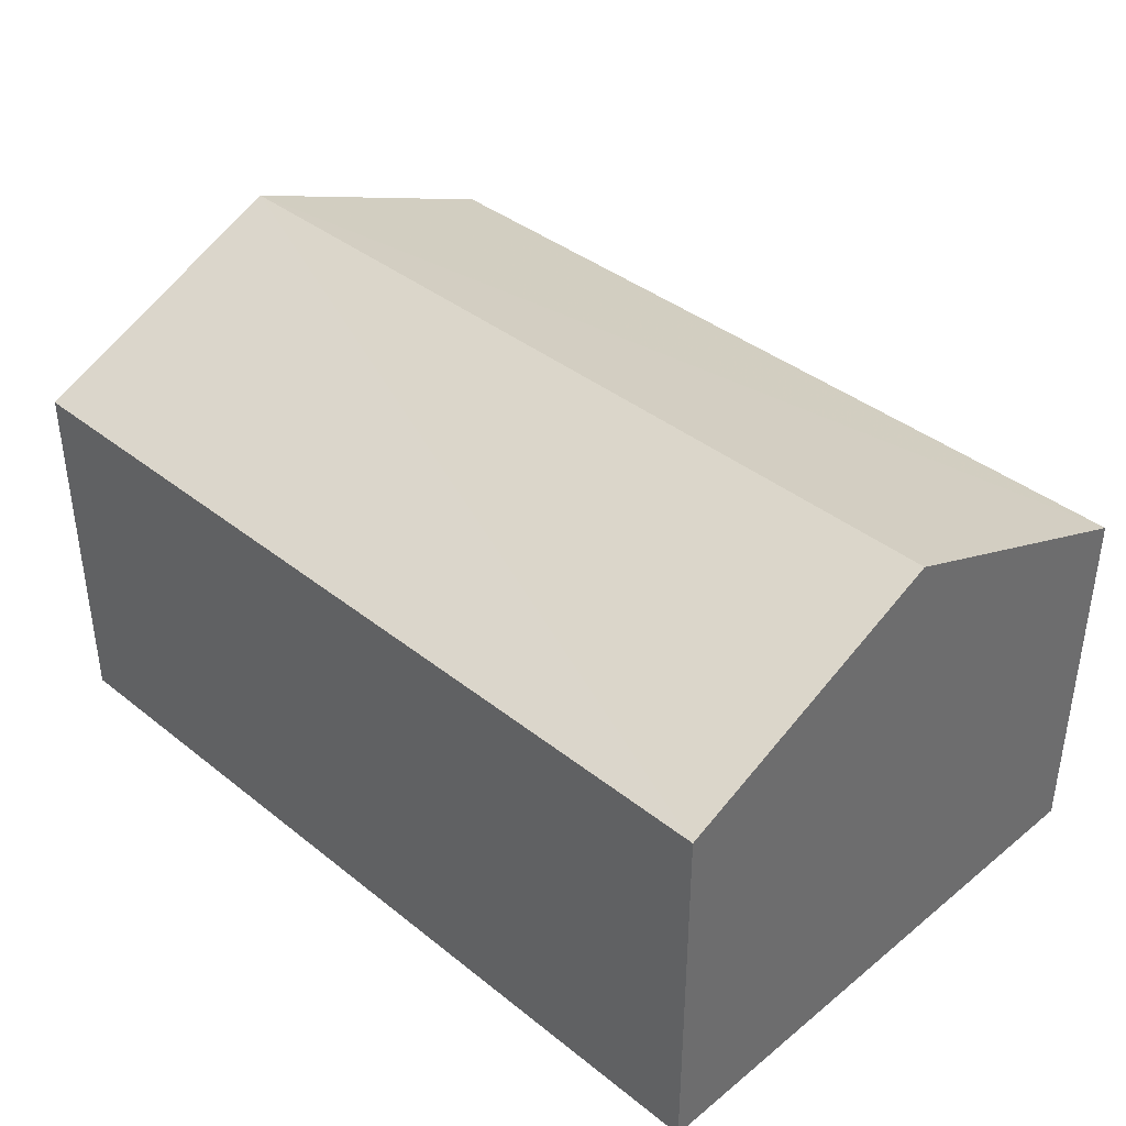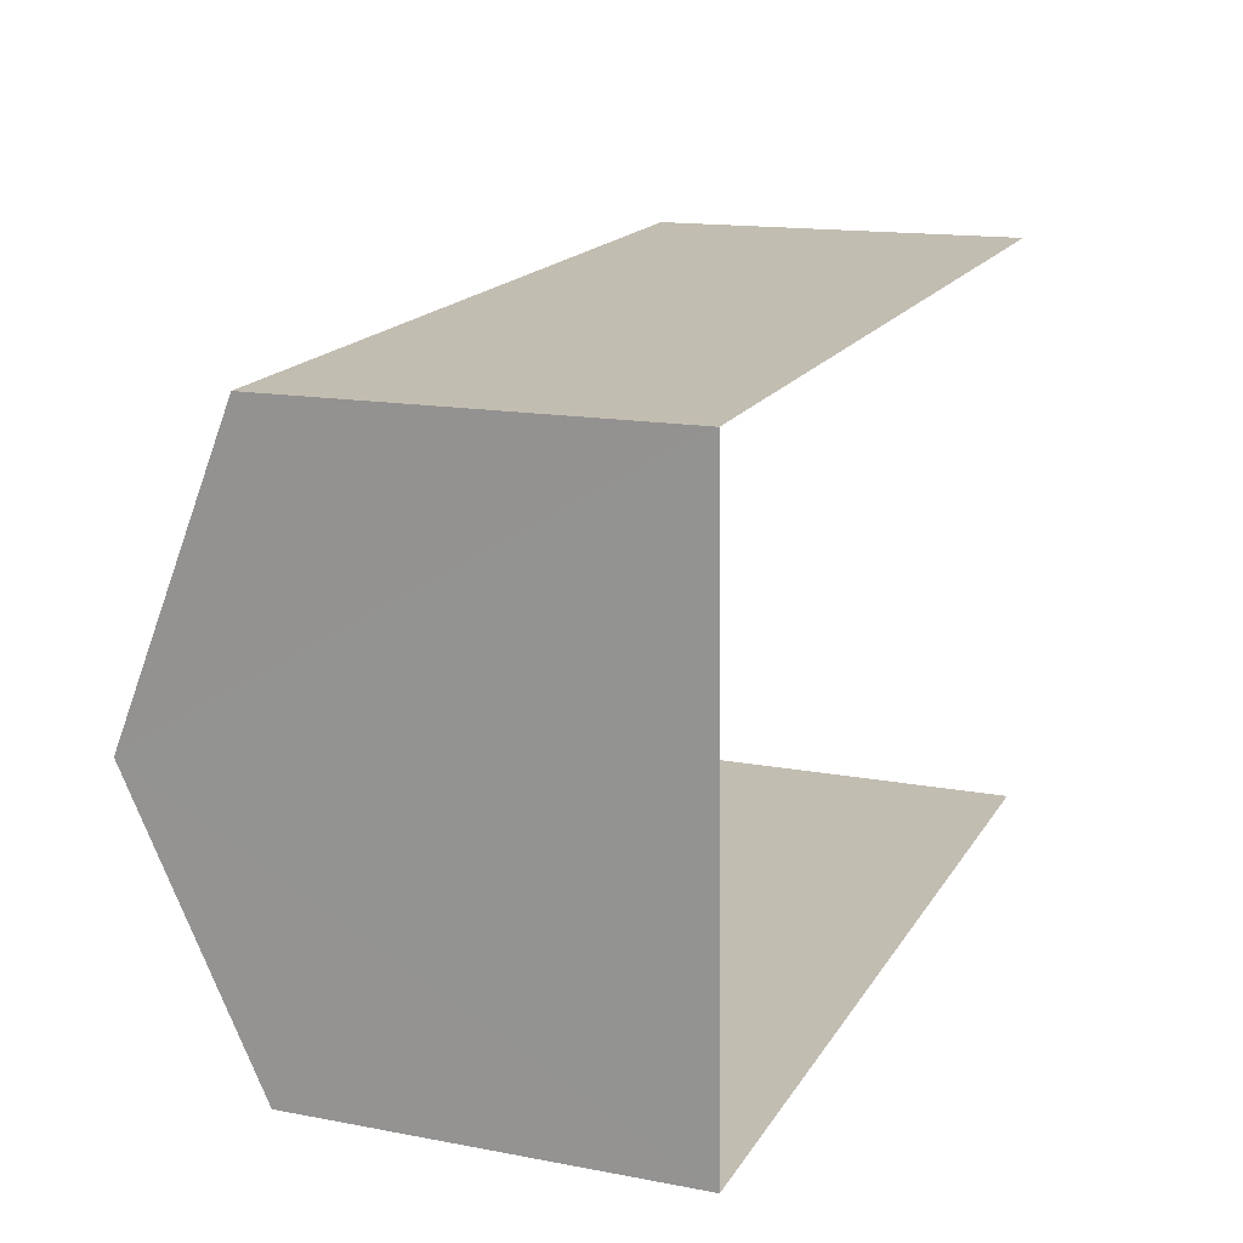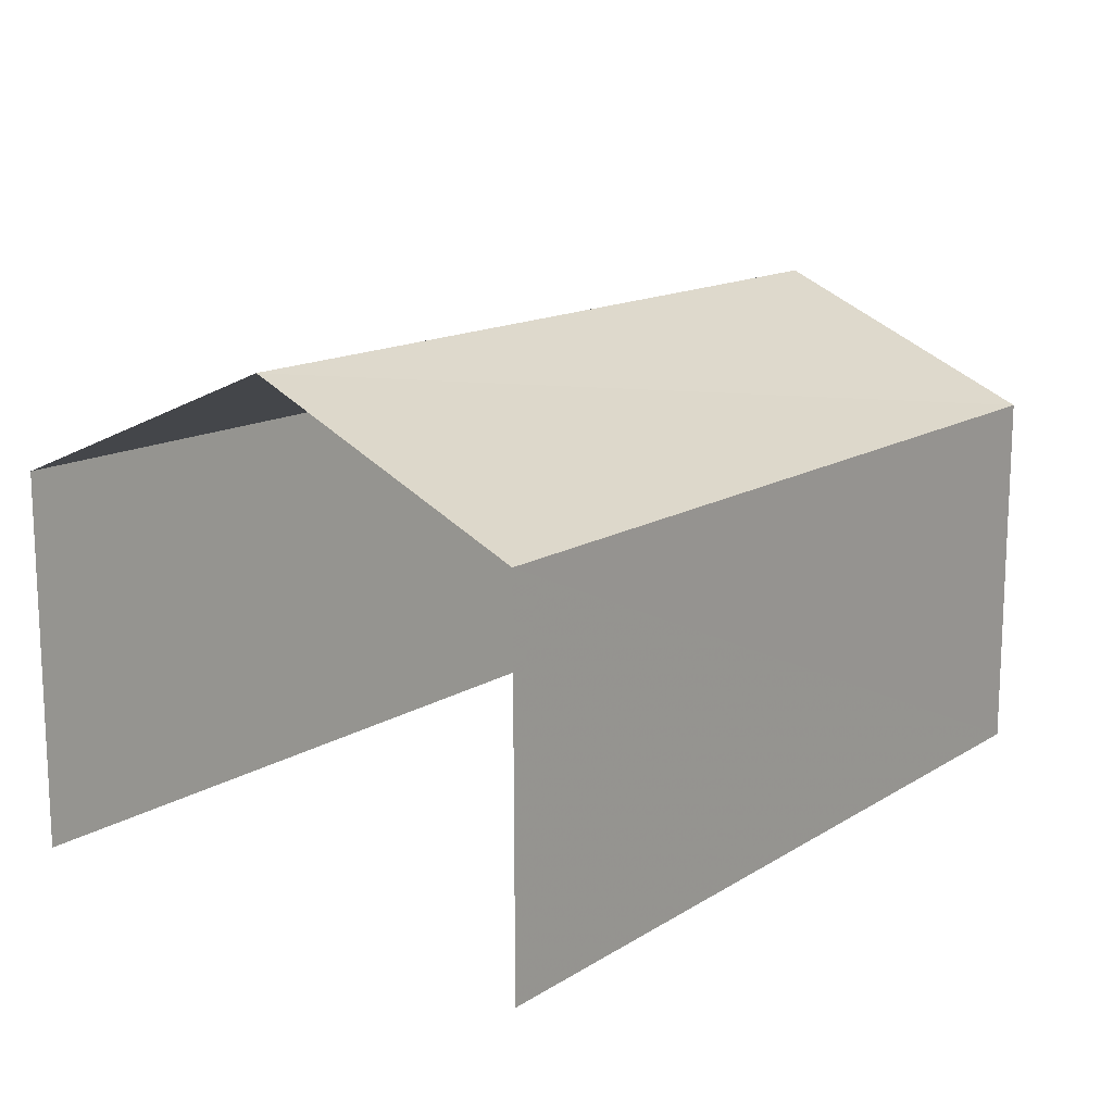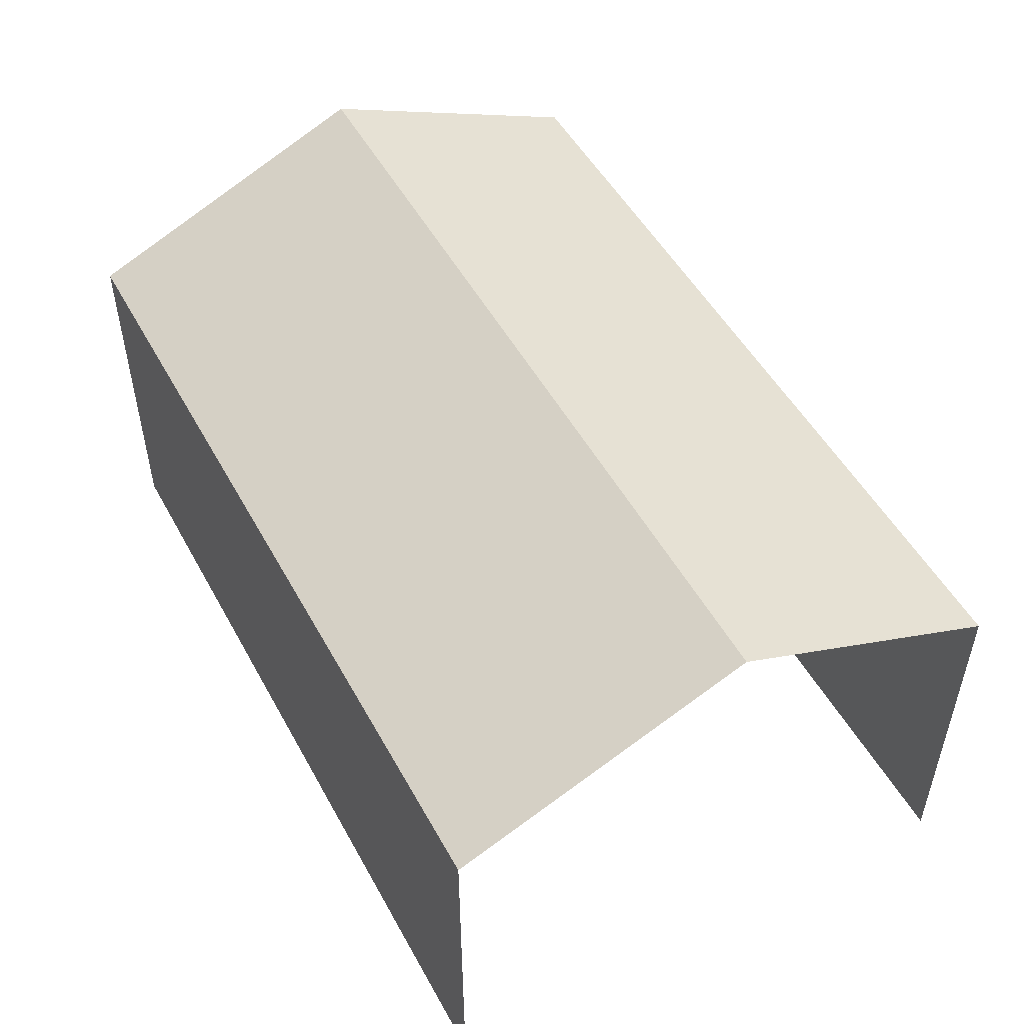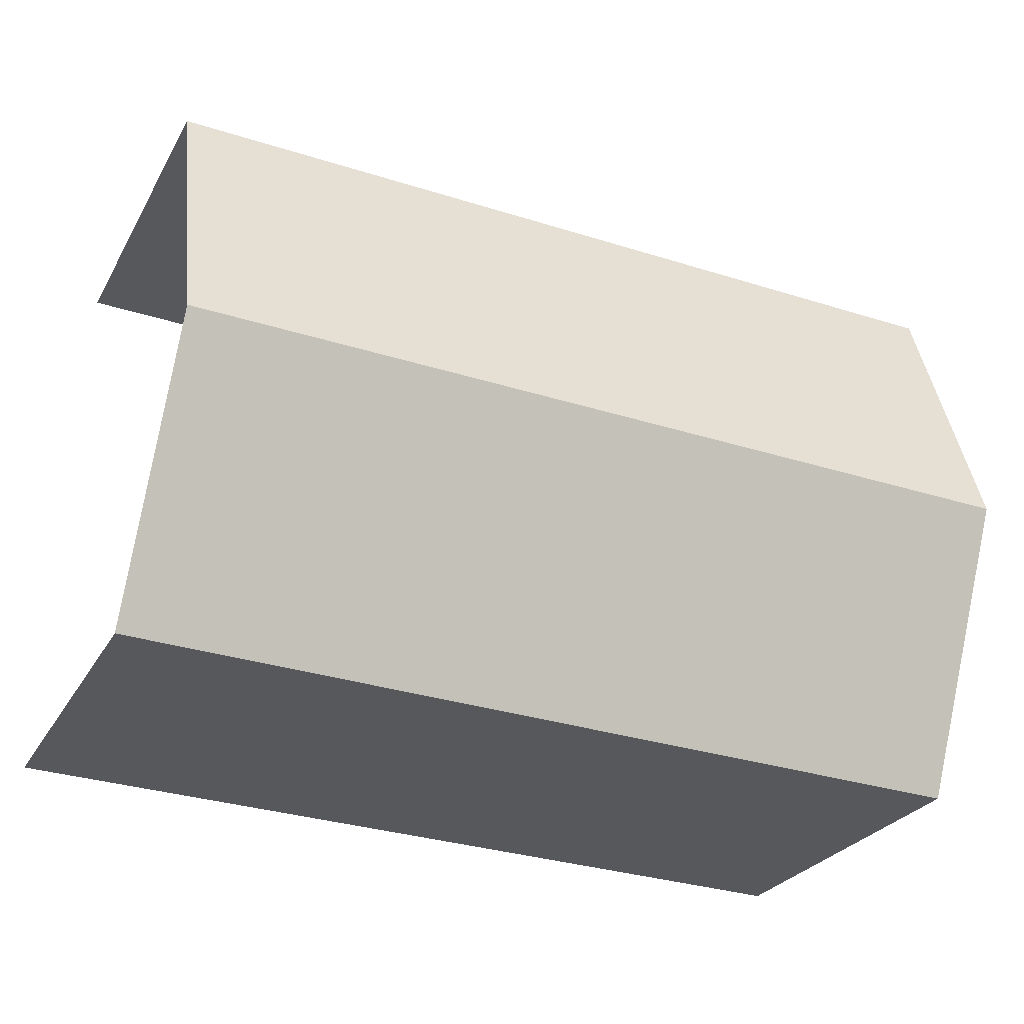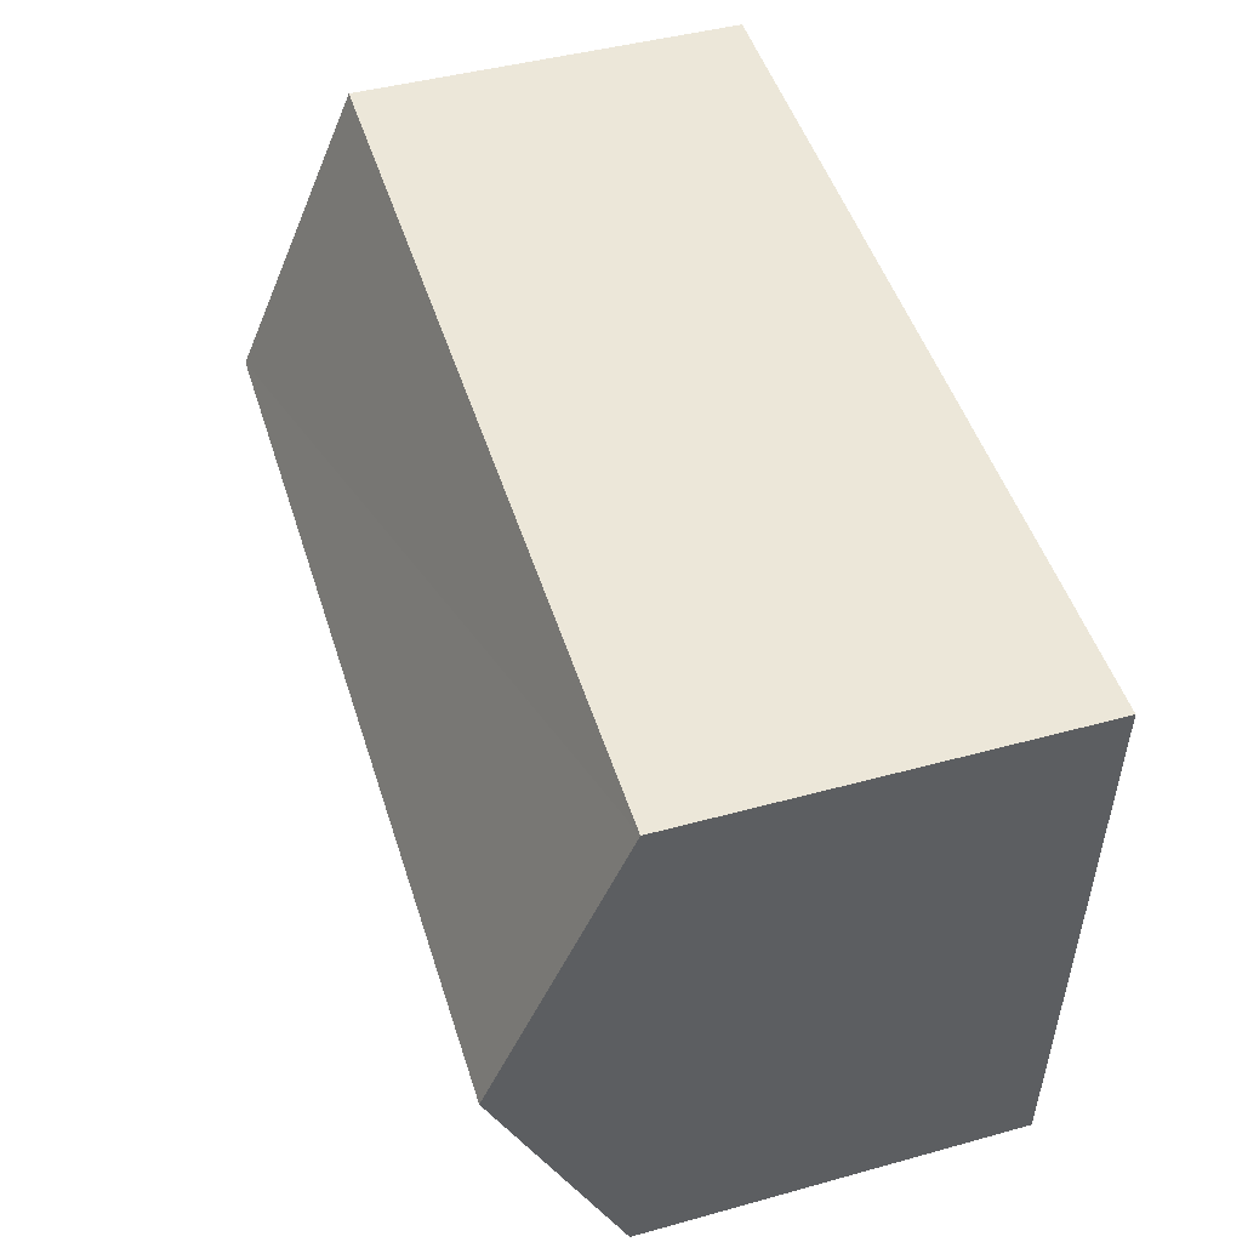
<metadata>
{"format":"obj","ext":"obj","renderer":"f3d","projection":"perspective","resolution":1024,"background":"white","views":[{"elev":39.0,"azim":42.7,"up":"+Z"},{"elev":15.0,"azim":112.0,"up":"+Y"},{"elev":14.4,"azim":-54.8,"up":"+Z"},{"elev":50.8,"azim":-120.3,"up":"+Z"},{"elev":-27.0,"azim":-23.5,"up":"+Y"},{"elev":46.5,"azim":72.6,"up":"+Y"}]}
</metadata>
<code>
v -3.734e+05 -1.056e+05 21.33
v -3.734e+05 -1.056e+05 21.33
v -3.734e+05 -1.056e+05 21.33
v -3.734e+05 -1.056e+05 21.33
v -3.734e+05 -1.056e+05 25.78
v -3.734e+05 -1.056e+05 24.68
v -3.734e+05 -1.056e+05 25.78
v -3.734e+05 -1.056e+05 24.68
v -3.734e+05 -1.056e+05 24.67
v -3.734e+05 -1.056e+05 24.67
f 1 2 3
f 1 4 2
f 10 1 5
f 1 3 5
f 3 8 5
f 5 6 7
f 5 8 6
f 9 10 5
f 7 9 5
f 8 3 2
f 6 8 2
f 10 4 1
f 10 9 4
f 6 2 7
f 2 4 7
f 4 9 7

</code>
